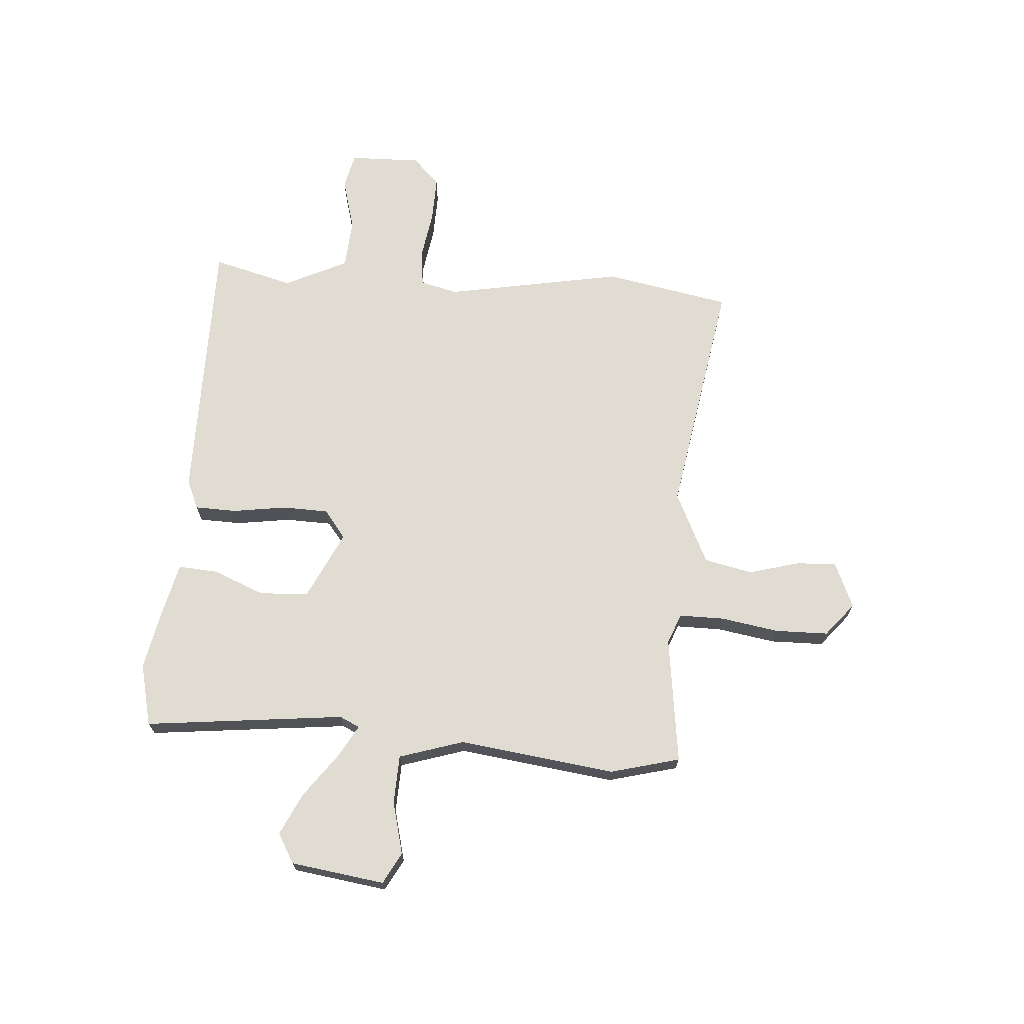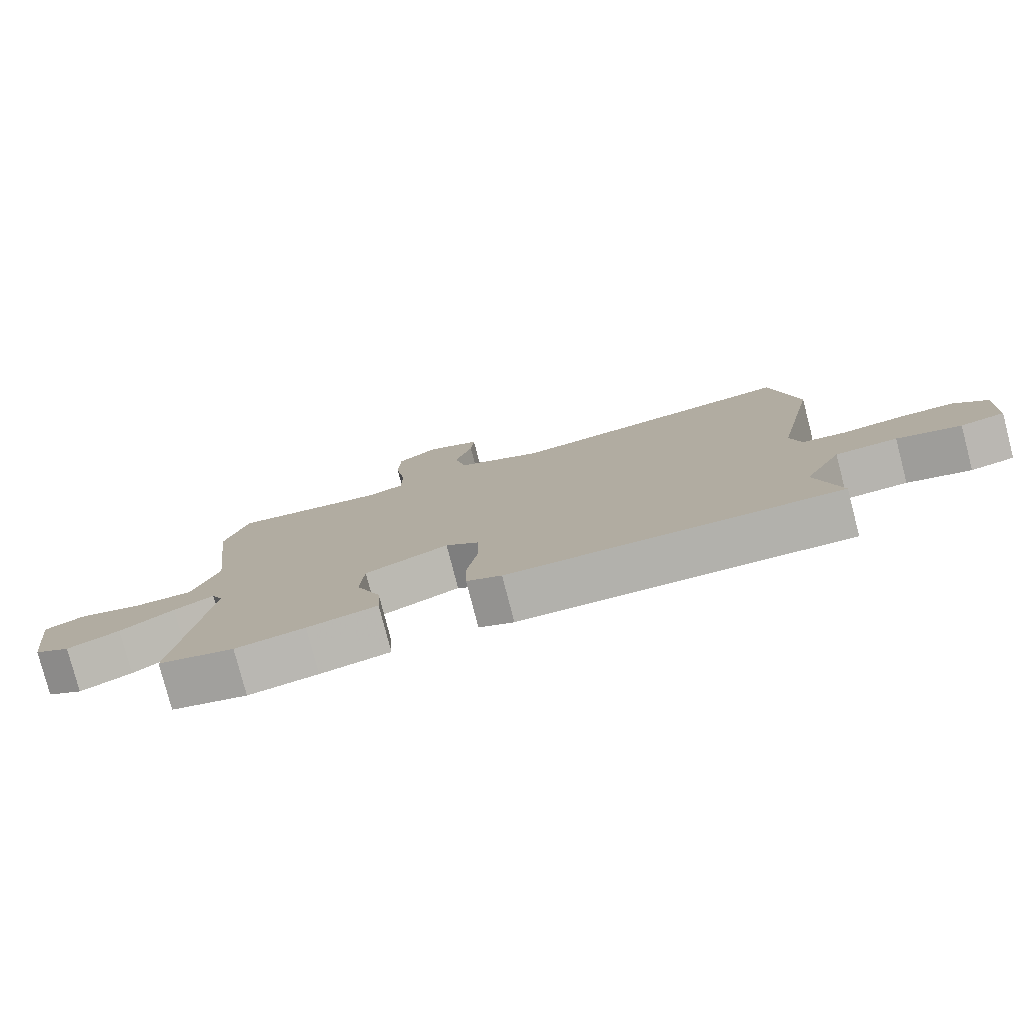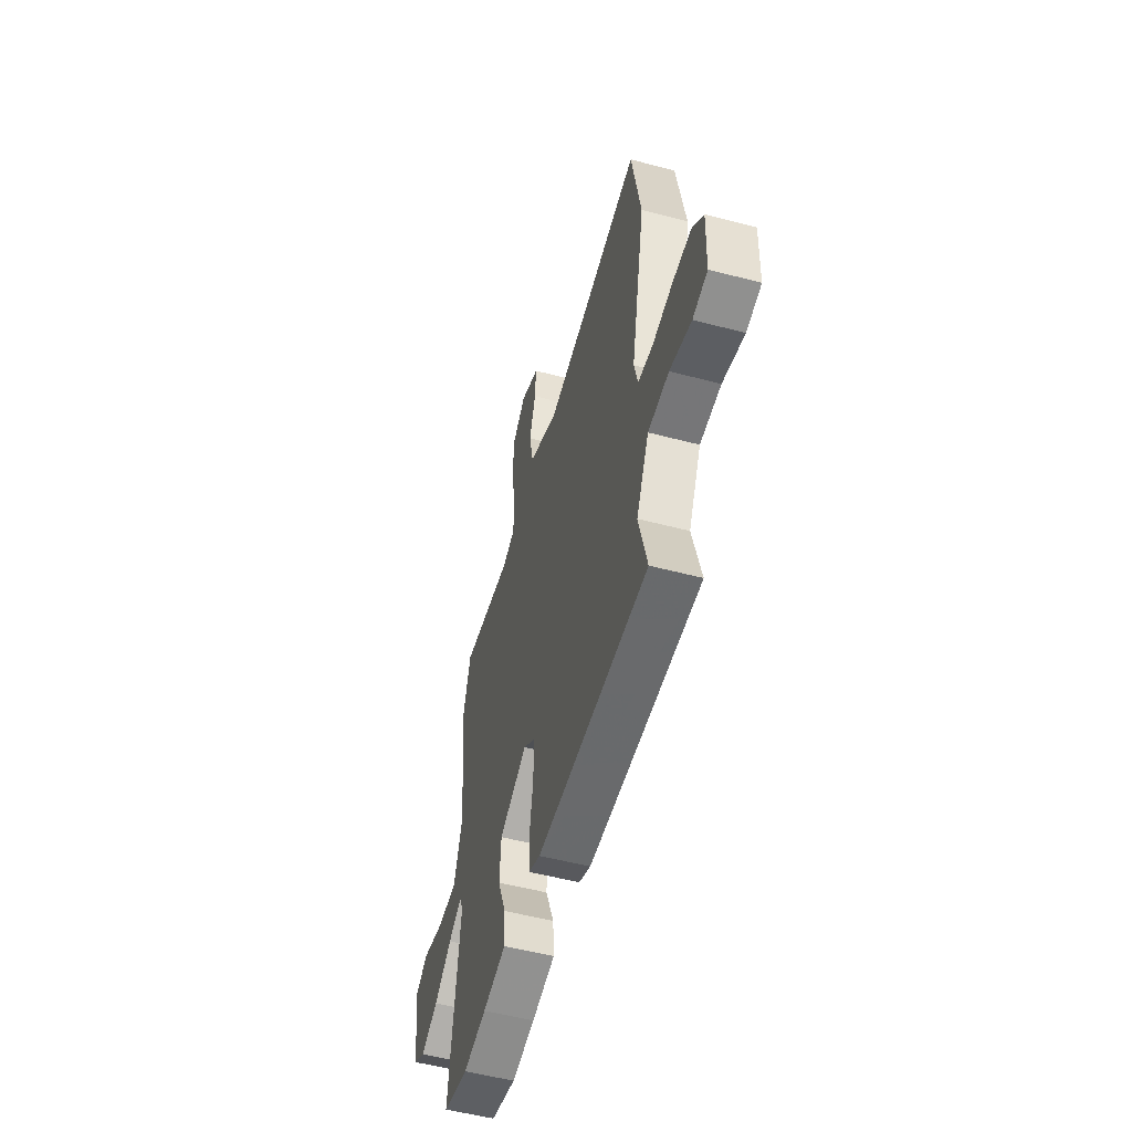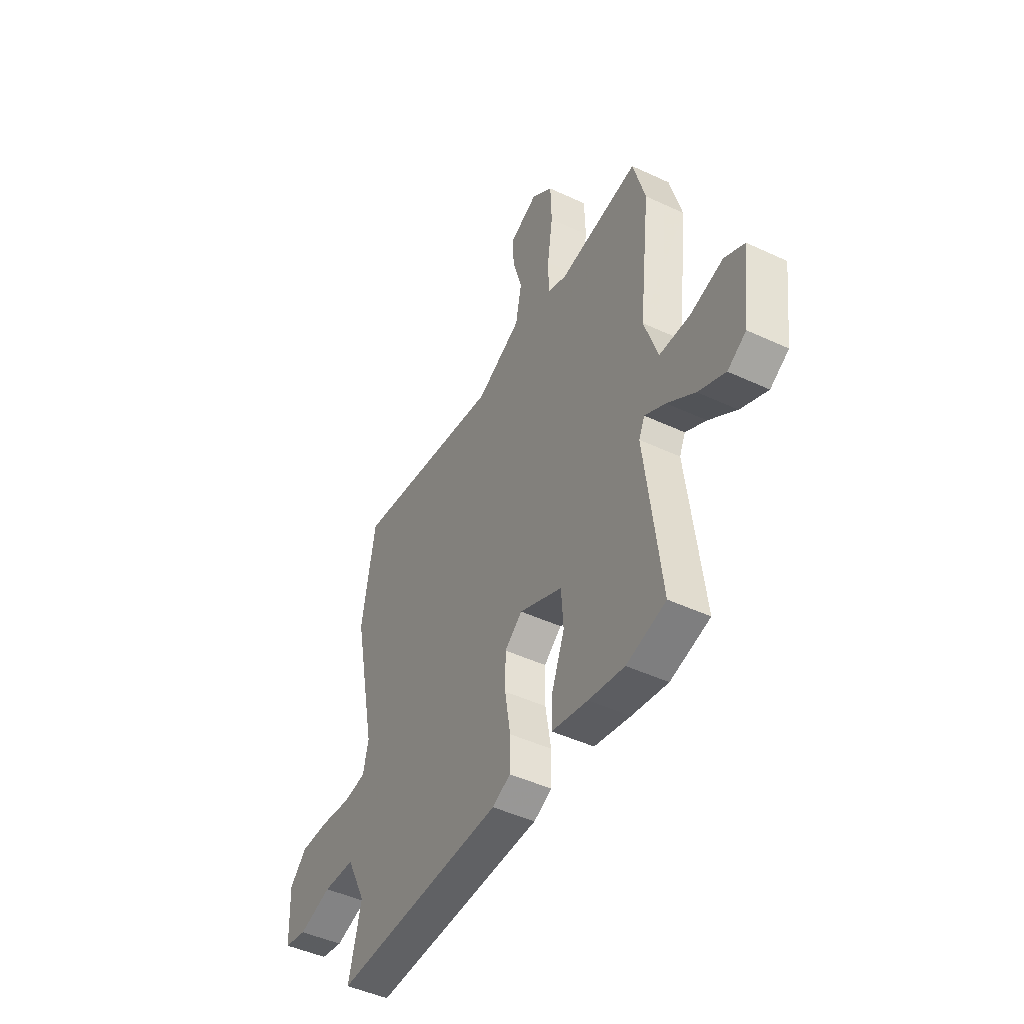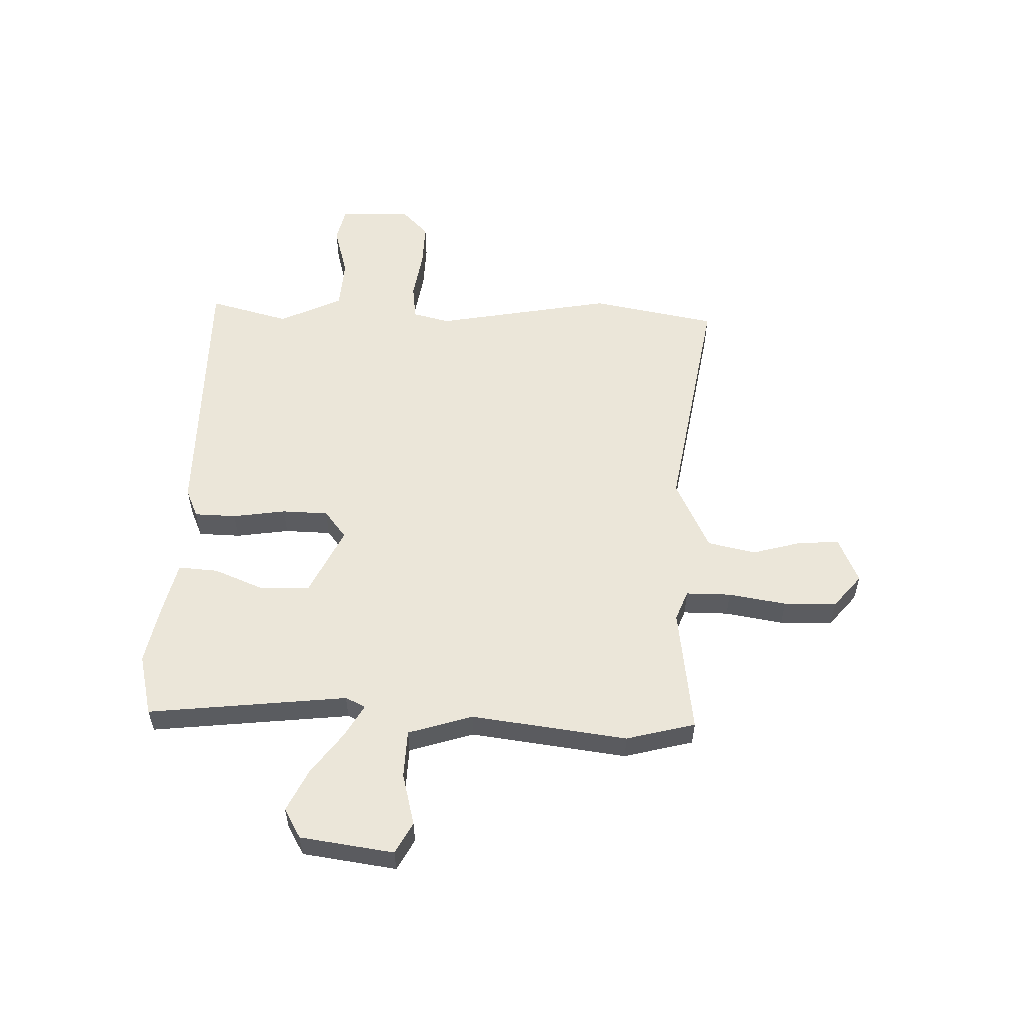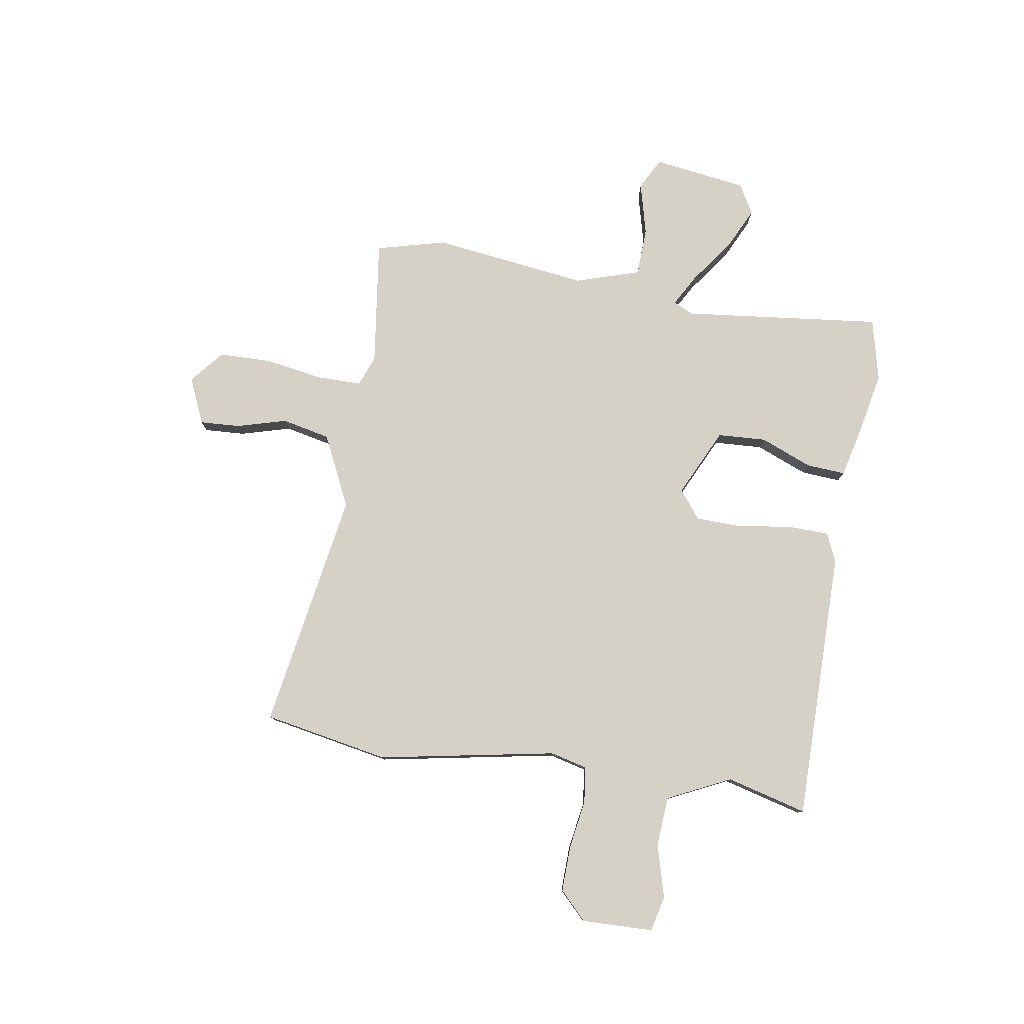
<metadata>
{"format":"obj","ext":"obj","renderer":"f3d","projection":"perspective","resolution":1024,"background":"white","views":[{"elev":69.2,"azim":-85.0,"up":"+Y"},{"elev":-79.3,"azim":14.6,"up":"+Z"},{"elev":-53.8,"azim":74.3,"up":"+Z"},{"elev":-46.3,"azim":-118.1,"up":"+Z"},{"elev":55.3,"azim":-87.4,"up":"+Y"},{"elev":79.4,"azim":99.9,"up":"+Y"}]}
</metadata>
<code>
v -0.528 0.07 0.398
v -0.493 0.07 0.525
v -0.26 0.07 0.491
v -0.204 0.07 0.512
v -0.203 0.07 0.595
v -0.219 0.07 0.702
v -0.216 0.07 0.799
v -0.154 0.07 0.849
v -0.07 0.07 0.811
v -0.075 0.07 0.737
v -0.102 0.07 0.645
v -0.084 0.07 0.556
v 0.047 0.07 0.491
v 0.49 0.07 0.559
v 0.53 0.07 0.327
v 0.465 0.07 0
v 0.481 0.07 -0.069
v 0.548 0.07 -0.078
v 0.638 0.07 -0.065
v 0.722 0.07 -0.064
v 0.772 0.07 -0.114
v 0.767 0.07 -0.246
v 0.701 0.07 -0.26
v 0.605 0.07 -0.232
v 0.512 0.07 -0.237
v 0.455 0.07 -0.352
v 0.492 0.07 -0.501
v -0.008 0.07 -0.493
v -0.061 0.07 -0.469
v -0.062 0.07 -0.392
v -0.046 0.07 -0.294
v -0.047 0.07 -0.209
v -0.098 0.07 -0.168
v -0.224 0.07 -0.226
v -0.23 0.07 -0.316
v -0.193 0.07 -0.411
v -0.189 0.07 -0.484
v -0.294 0.07 -0.507
v -0.398 0.07 -0.526
v -0.512 0.07 -0.497
v -0.466 0.07 -0.13
v -0.483 0.07 -0.093
v -0.543 0.07 -0.126
v -0.623 0.07 -0.183
v -0.701 0.07 -0.219
v -0.755 0.07 -0.187
v -0.777 0.07 -0.014
v -0.719 0.07 0.016
v -0.623 0.07 -0.01
v -0.534 0.07 -0.008
v -0.495 0.07 0.11
v -0.528 0 0.398
v -0.493 0 0.525
v -0.26 0 0.491
v -0.204 0 0.512
v -0.203 0 0.595
v -0.219 0 0.702
v -0.216 0 0.799
v -0.154 0 0.849
v -0.07 0 0.811
v -0.075 0 0.737
v -0.102 0 0.645
v -0.084 0 0.556
v 0.047 0 0.491
v 0.49 0 0.559
v 0.53 0 0.327
v 0.465 0 0
v 0.481 0 -0.069
v 0.548 0 -0.078
v 0.638 0 -0.065
v 0.722 0 -0.064
v 0.772 0 -0.114
v 0.767 0 -0.246
v 0.701 0 -0.26
v 0.605 0 -0.232
v 0.512 0 -0.237
v 0.455 0 -0.352
v 0.492 0 -0.501
v -0.008 0 -0.493
v -0.061 0 -0.469
v -0.062 0 -0.392
v -0.046 0 -0.294
v -0.047 0 -0.209
v -0.098 0 -0.168
v -0.224 0 -0.226
v -0.23 0 -0.316
v -0.193 0 -0.411
v -0.189 0 -0.484
v -0.294 0 -0.507
v -0.398 0 -0.526
v -0.512 0 -0.497
v -0.466 0 -0.13
v -0.483 0 -0.093
v -0.543 0 -0.126
v -0.623 0 -0.183
v -0.701 0 -0.219
v -0.755 0 -0.187
v -0.777 0 -0.014
v -0.719 0 0.016
v -0.623 0 -0.01
v -0.534 0 -0.008
v -0.495 0 0.11
f 47 48 49
f 46 47 49
f 45 46 49
f 44 45 49
f 43 44 49
f 42 43 49 50
f 39 40 41
f 38 39 41
f 37 38 41
f 36 37 41
f 35 36 41
f 34 35 41 42
f 42 50 51
f 34 42 51
f 33 34 51
f 29 30 31
f 28 29 31
f 27 28 31
f 26 27 31
f 25 26 31 32
f 24 25 32 33
f 22 23 24
f 21 22 24
f 20 21 24
f 19 20 24
f 18 19 24
f 17 18 24 33
f 13 14 15 16
f 17 33 51
f 16 17 51
f 13 16 51
f 12 13 51
f 9 10 11
f 8 9 11
f 7 8 11
f 6 7 11
f 5 6 11
f 4 5 11 12
f 51 1 2 3
f 3 4 12 51
f 100 99 98
f 100 98 97
f 100 97 96
f 100 96 95
f 100 95 94
f 101 100 94 93
f 92 91 90
f 92 90 89
f 92 89 88
f 92 88 87
f 92 87 86
f 93 92 86 85
f 102 101 93
f 102 93 85
f 102 85 84
f 82 81 80
f 82 80 79
f 82 79 78
f 82 78 77
f 83 82 77 76
f 84 83 76 75
f 75 74 73
f 75 73 72
f 75 72 71
f 75 71 70
f 75 70 69
f 84 75 69 68
f 67 66 65 64
f 102 84 68
f 102 68 67
f 102 67 64
f 102 64 63
f 62 61 60
f 62 60 59
f 62 59 58
f 62 58 57
f 62 57 56
f 63 62 56 55
f 54 53 52 102
f 102 63 55 54
f 1 52 53 2
f 2 53 54 3
f 3 54 55 4
f 4 55 56 5
f 5 56 57 6
f 6 57 58 7
f 7 58 59 8
f 8 59 60 9
f 9 60 61 10
f 10 61 62 11
f 11 62 63 12
f 12 63 64 13
f 13 64 65 14
f 14 65 66 15
f 15 66 67 16
f 16 67 68 17
f 17 68 69 18
f 18 69 70 19
f 19 70 71 20
f 20 71 72 21
f 21 72 73 22
f 22 73 74 23
f 23 74 75 24
f 24 75 76 25
f 25 76 77 26
f 26 77 78 27
f 27 78 79 28
f 28 79 80 29
f 29 80 81 30
f 30 81 82 31
f 31 82 83 32
f 32 83 84 33
f 33 84 85 34
f 34 85 86 35
f 35 86 87 36
f 36 87 88 37
f 37 88 89 38
f 38 89 90 39
f 39 90 91 40
f 40 91 92 41
f 41 92 93 42
f 42 93 94 43
f 43 94 95 44
f 44 95 96 45
f 45 96 97 46
f 46 97 98 47
f 47 98 99 48
f 48 99 100 49
f 49 100 101 50
f 50 101 102 51
f 51 102 52 1

</code>
